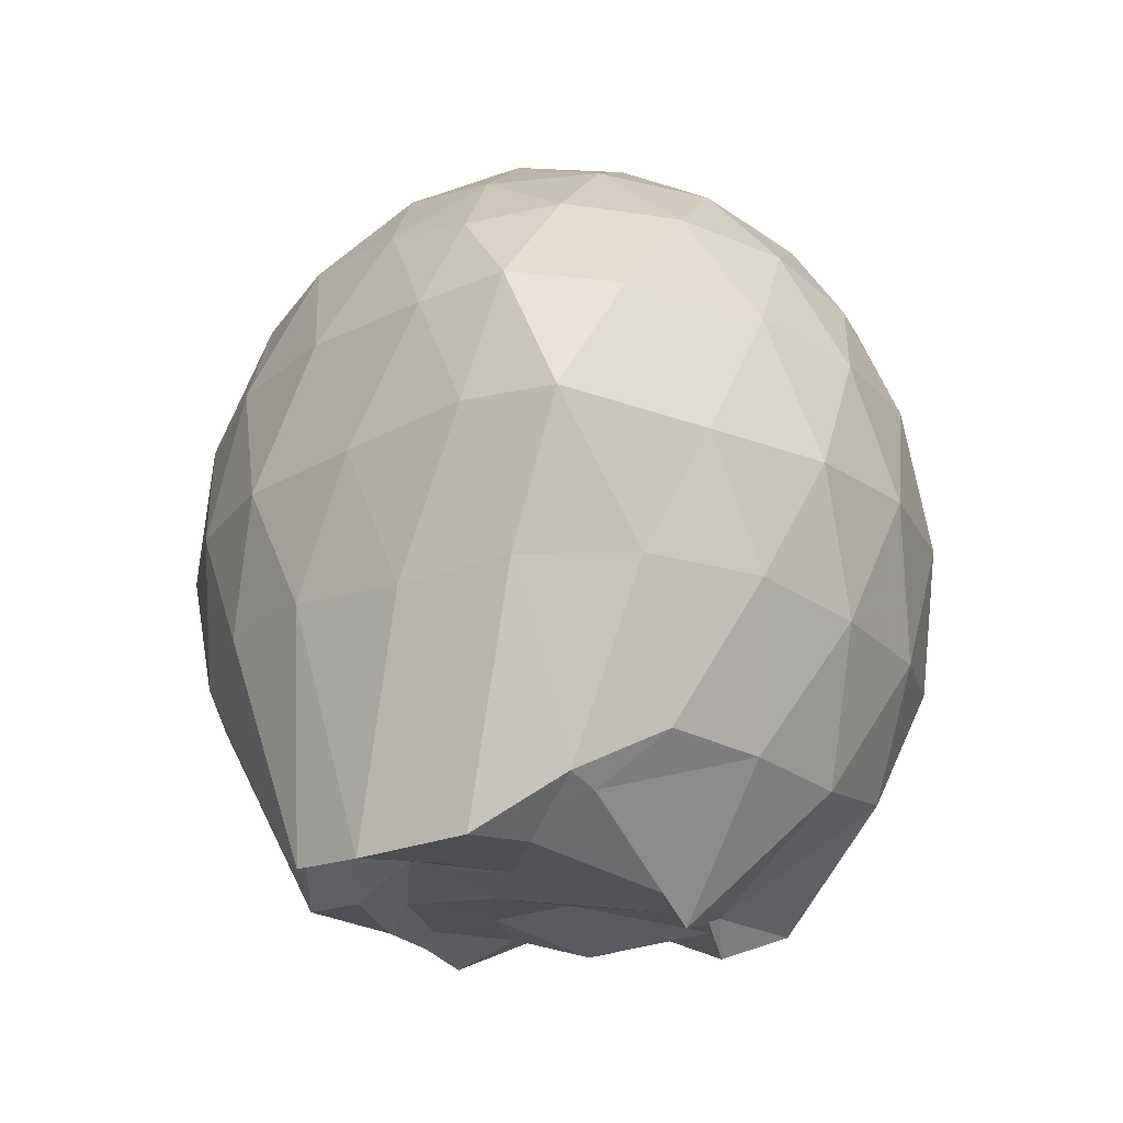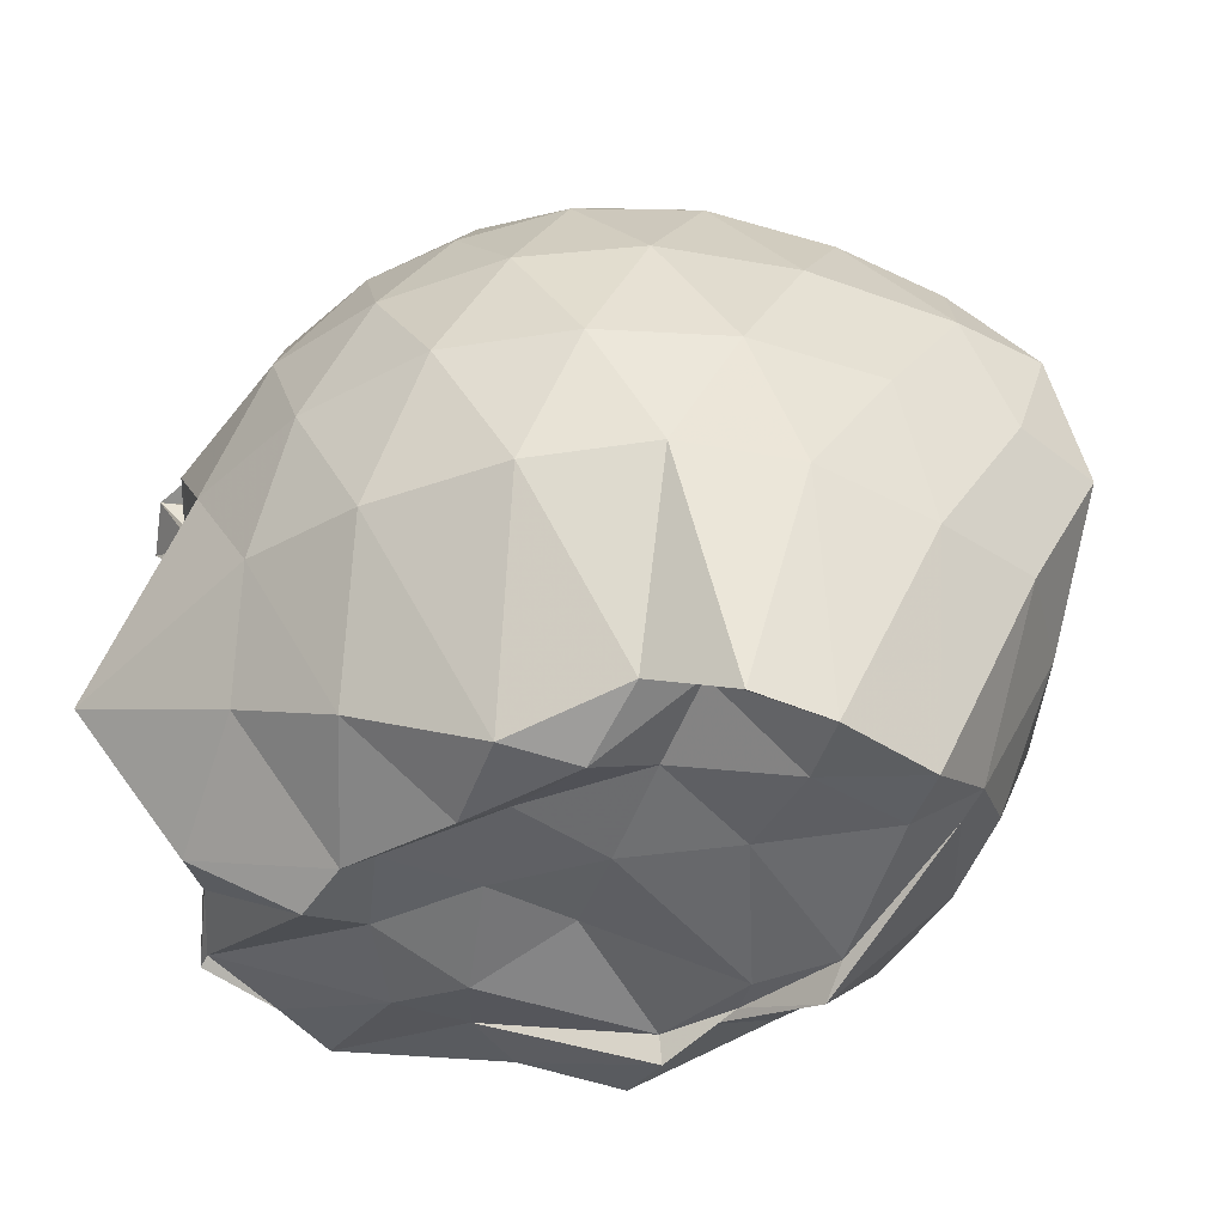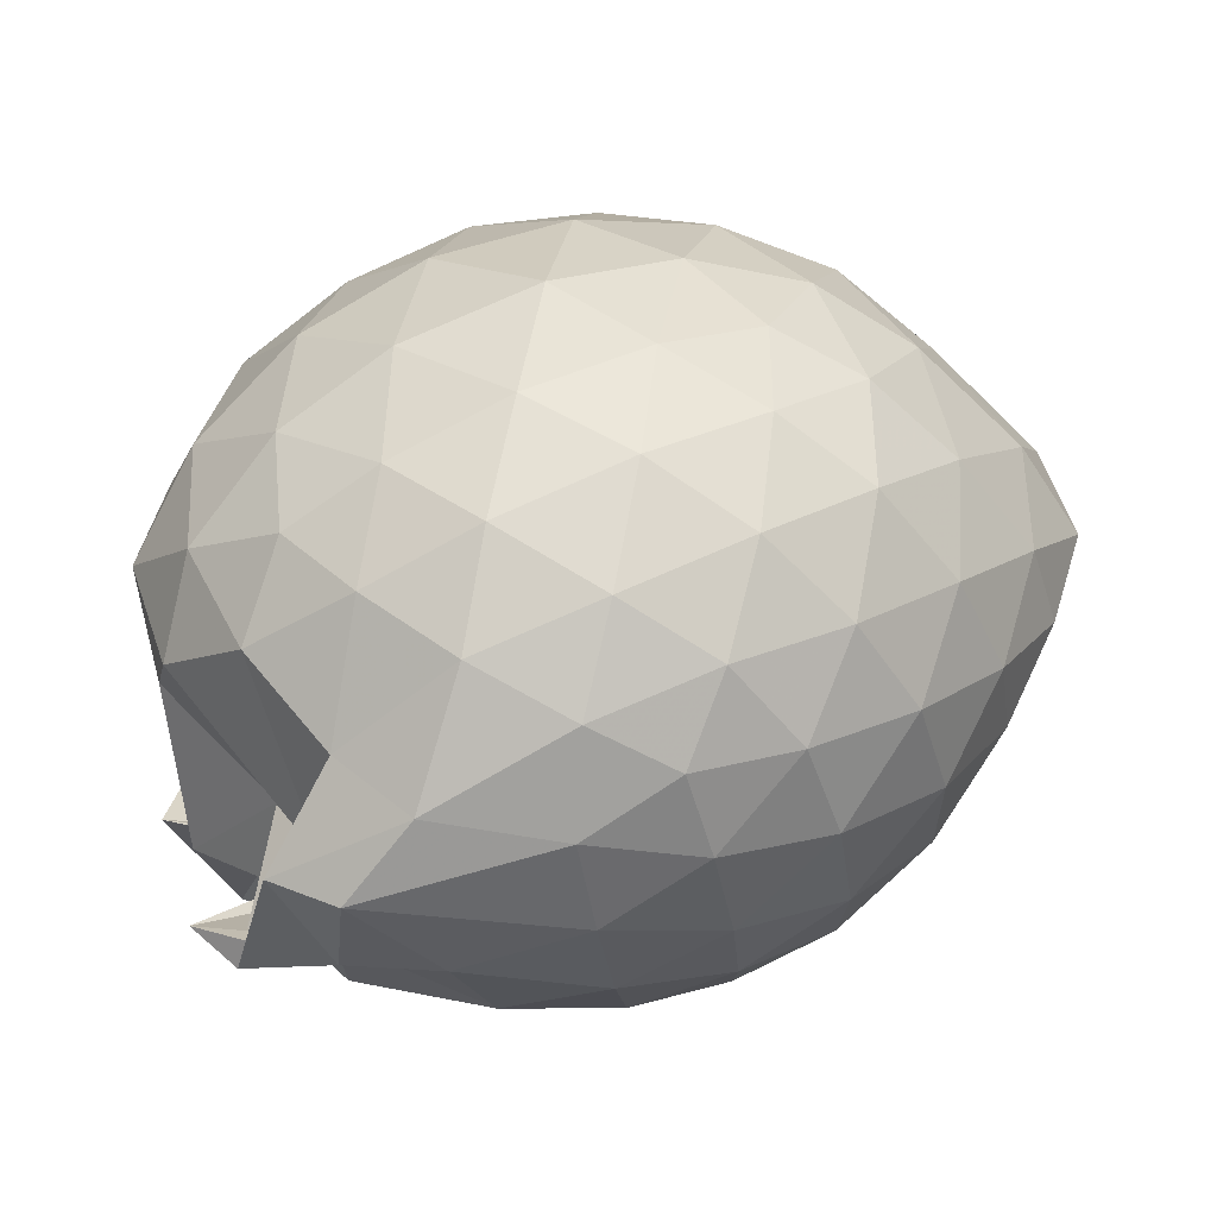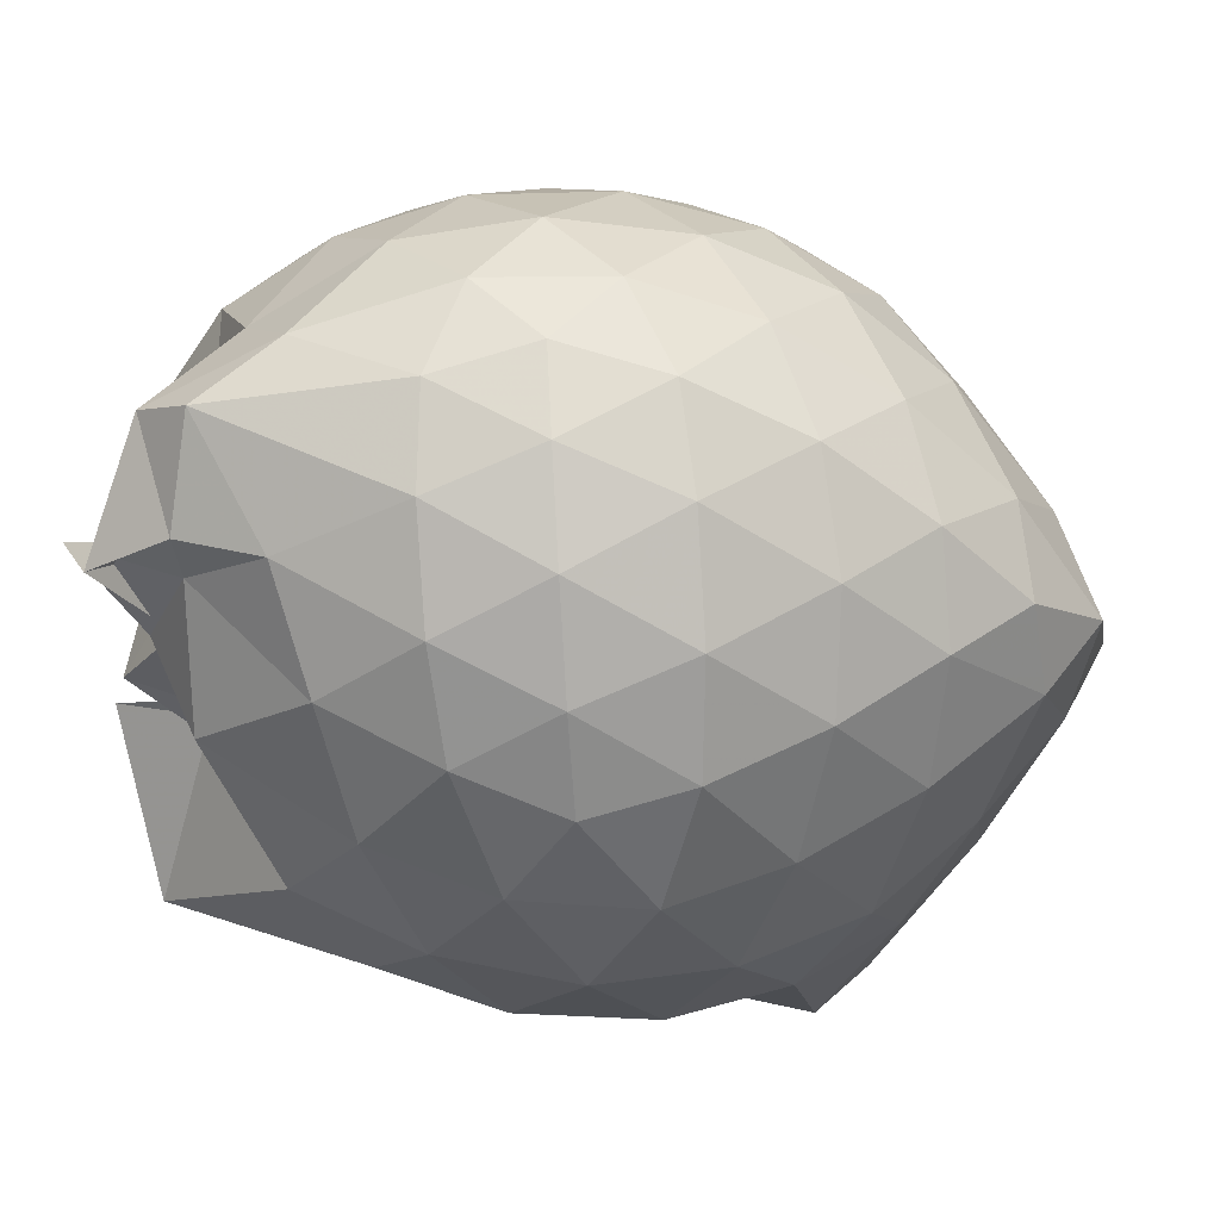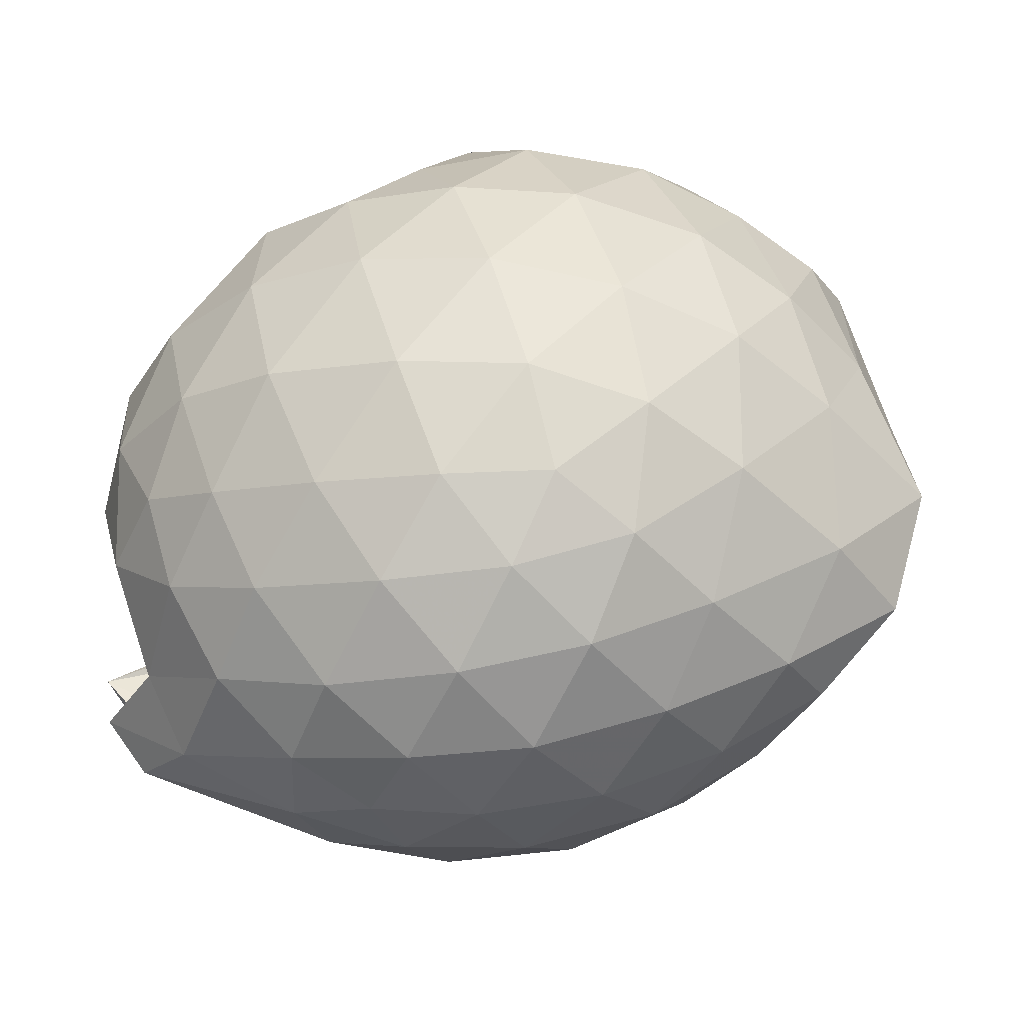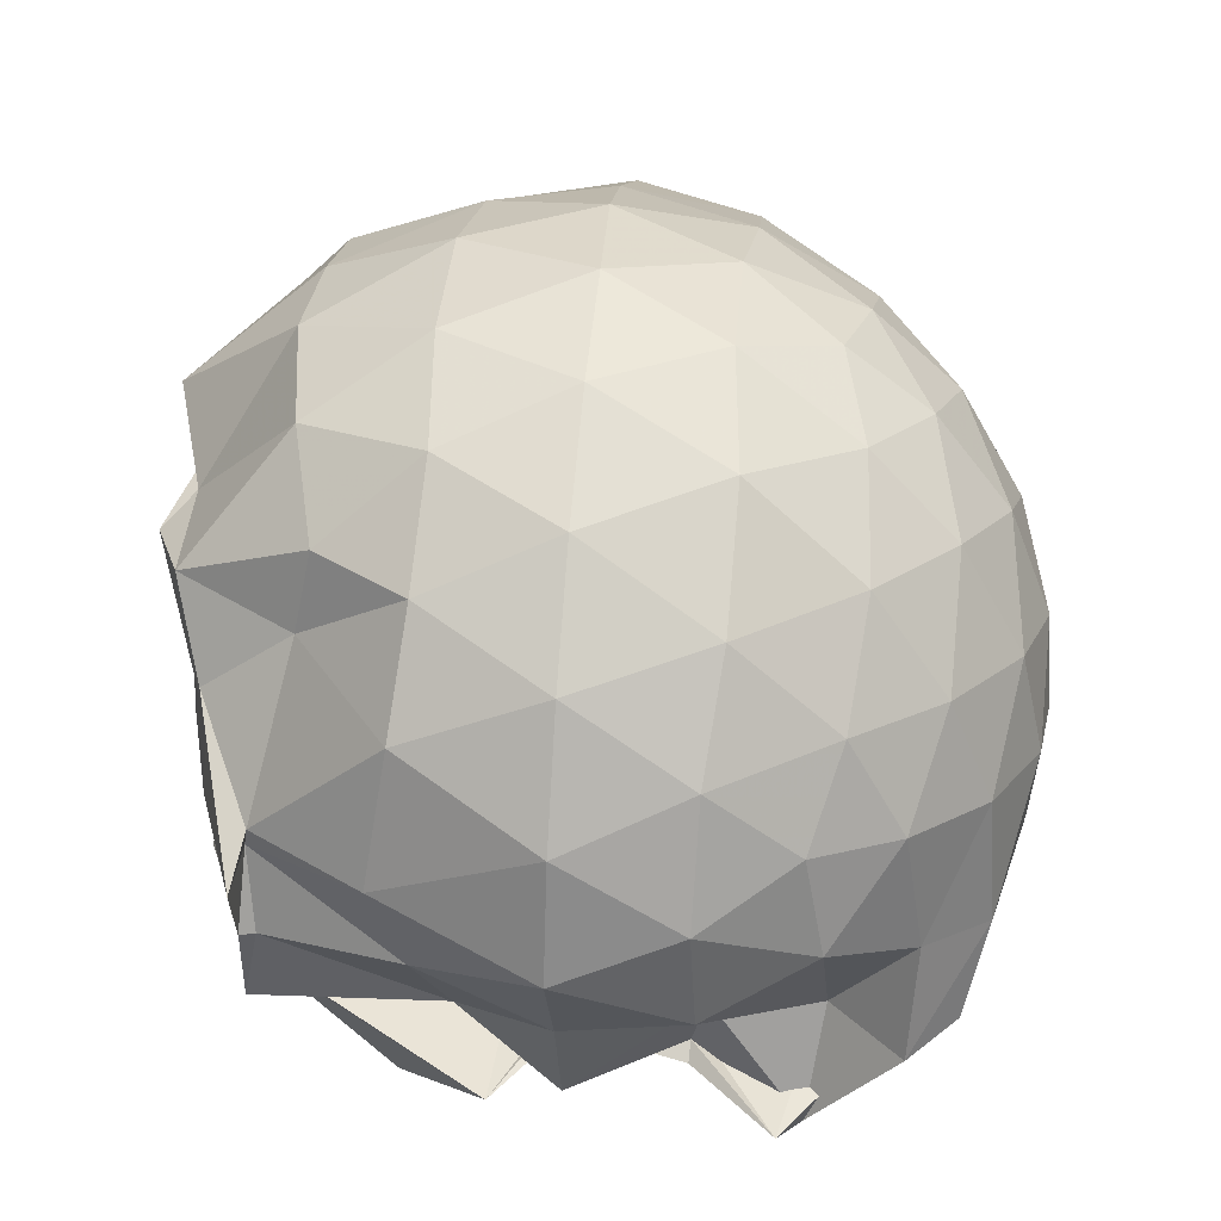
<metadata>
{"format":"obj","ext":"obj","renderer":"f3d","projection":"perspective","resolution":1024,"background":"white","views":[{"elev":-22.3,"azim":105.0,"up":"+Z"},{"elev":-44.9,"azim":38.5,"up":"+Z"},{"elev":18.0,"azim":-15.6,"up":"+Y"},{"elev":59.4,"azim":17.0,"up":"+Z"},{"elev":49.5,"azim":13.2,"up":"+Y"},{"elev":55.0,"azim":-83.2,"up":"+Y"}]}
</metadata>
<code>
v -2.751 -0.3707 0.3648
v -2.716 -0.3585 -1.407
v -1.755 -0.3303 -0.184
v -1.841 -0.1431 -0.1143
v -2.031 0.07581 -0.08315
v -2.227 0.2545 -0.09913
v -2.425 0.3643 -0.1507
v -2.677 0.3573 -0.08482
v -2.969 0.2864 -0.05419
v -3.235 0.1588 -0.07351
v -3.428 0.01765 -0.1296
v -3.52 -0.1954 -0.07519
v -3.375 -0.6499 -0.05039
v -3.553 -0.8715 -0.07698
v -3.64 -0.7906 -0.1315
v -3.36 -0.828 -0.07562
v -3.022 -1.022 -0.06251
v -2.734 -1.072 -0.09242
v -2.48 -1.072 -0.1581
v -2.266 -0.9567 -0.1052
v -2.057 -0.767 -0.08712
v -1.885 -0.5344 -0.1161
v -1.615 -0.2039 -0.3867
v -1.77 0.01307 -0.3627
v -2.021 0.2504 -0.3541
v -2.254 0.3977 -0.3729
v -2.538 0.4665 -0.3655
v -2.841 0.443 -0.3268
v -3.157 0.3314 -0.3188
v -3.396 0.1659 -0.3393
v -3.583 -0.06192 -0.3348
v -3.645 -0.295 -0.3136
v -3.427 -0.6115 -0.3003
v -3.415 -0.8171 -0.3339
v -3.463 -0.8381 -0.334
v -3.286 -1.042 -0.32
v -2.9 -1.161 -0.3318
v -2.598 -1.174 -0.3704
v -2.301 -1.1 -0.3835
v -2.072 -0.9352 -0.3622
v -1.865 -0.6966 -0.3689
v -1.689 -0.4067 -0.3927
v -1.598 -0.08703 -0.6627
v -1.856 0.1656 -0.6732
v -2.093 0.3598 -0.6681
v -2.377 0.4755 -0.6536
v -2.696 0.5052 -0.6454
v -3.014 0.4407 -0.6366
v -3.298 0.2951 -0.6269
v -3.526 0.07868 -0.6182
v -3.666 -0.173 -0.6106
v -3.624 -0.4331 -0.5992
v -3.569 -0.8198 -0.596
v -3.419 -0.8231 -0.6078
v -3.366 -0.8193 -0.6153
v -3.074 -1.166 -0.6323
v -2.754 -1.214 -0.647
v -2.426 -1.182 -0.6554
v -2.149 -1.047 -0.6699
v -1.918 -0.8473 -0.6785
v -1.756 -0.577 -0.6784
v -1.637 -0.2977 -0.6546
v -1.808 0.03452 -0.9504
v -2.003 0.2398 -0.9472
v -2.242 0.3787 -0.9711
v -2.557 0.4573 -0.9632
v -2.856 0.4464 -0.9318
v -3.134 0.3386 -0.9318
v -3.366 0.1679 -0.9492
v -3.534 -0.1056 -0.9837
v -3.587 -0.2839 -0.8986
v -3.489 -0.6127 -0.8351
v -3.327 -0.854 -0.7407
v -3.615 -0.8074 -0.7543
v -3.413 -1.123 -0.9923
v -2.907 -1.166 -0.9188
v -2.608 -1.164 -0.9634
v -2.29 -1.078 -0.9737
v -2.046 -0.9274 -0.9562
v -1.866 -0.7181 -0.9626
v -1.749 -0.4587 -0.993
v -1.697 -0.2067 -0.9726
v -1.978 0.04955 -1.263
v -2.185 0.1855 -1.271
v -2.442 0.2911 -1.276
v -2.738 0.3439 -1.222
v -3.003 0.285 -1.151
v -3.088 0.112 -1.182
v -3.378 -0.1763 -1.253
v -3.383 -0.2275 -1.26
v -3.497 -0.3877 -1.232
v -3.535 -0.5918 -1.267
v -3.397 -0.7305 -1.22
v -3.299 -0.8836 -1.294
v -3.026 -1.05 -1.166
v -2.769 -1.009 -1.3
v -2.482 -0.8896 -1.446
v -2.211 -0.8075 -1.386
v -2.016 -0.7508 -1.486
v -1.926 -0.5912 -1.5
v -1.876 -0.3442 -1.483
v -1.902 -0.1404 -1.36
v -1.962 -0.3437 0.03039
v -2.096 -0.1252 0.1003
v -2.28 0.08604 0.1077
v -2.48 0.2408 0.04868
v -2.77 0.1936 0.1205
v -3.075 0.08538 0.1256
v -3.316 -0.05133 0.06539
v -3.386 -0.3553 0.123
v -3.522 -0.5998 0.1181
v -3.372 -0.8249 0.06009
v -3.162 -0.8399 0.1157
v -2.817 -0.9239 0.1102
v -2.532 -0.9532 0.04087
v -2.312 -0.7917 0.1019
v -2.109 -0.5672 0.09713
v -2.217 -0.3457 0.2171
v -2.377 -0.1373 0.2634
v -2.564 0.051 0.2293
v -2.869 -0.03243 0.2752
v -3.152 -0.1476 0.2347
v -3.256 -0.4435 0.2717
v -3.393 -0.628 0.229
v -2.897 -0.7181 0.266
v -2.602 -0.7743 0.2198
v -2.396 -0.5723 0.2613
v -2.496 -0.3582 0.3311
v -2.661 -0.1693 0.337
v -2.946 -0.2616 0.3398
v -2.957 -0.5023 0.3365
v -2.681 -0.564 0.3312
v -1.975 -0.1099 -1.381
v -2.373 -0.01486 -1.57
v -2.669 -0.004036 -1.474
v -2.951 0.09457 -1.454
v -3.129 -0.0541 -1.385
v -3.517 -0.213 -1.269
v -3.507 -0.3864 -1.267
v -3.517 -0.5938 -1.246
v -3.099 -0.7366 -1.44
v -2.966 -0.7757 -1.419
v -2.675 -0.7681 -1.455
v -2.382 -0.7453 -1.464
v -2.134 -0.7077 -1.353
v -2.07 -0.4807 -1.475
v -2.007 -0.2516 -1.469
v -2.308 -0.04469 -1.511
v -2.58 -0.01792 -1.484
v -2.769 -0.02279 -1.54
v -3.102 -0.2283 -1.398
v -3.181 -0.3853 -1.404
v -3.063 -0.5846 -1.386
v -2.909 -0.7395 -1.394
v -2.598 -0.704 -1.412
v -2.317 -0.6087 -1.396
v -2.29 -0.3688 -1.446
v -2.502 -0.07767 -1.498
v -2.759 -0.04385 -1.48
v -2.975 -0.3803 -1.463
v -2.792 -0.5548 -1.409
v -2.53 -0.4843 -1.431
f 3 23 4
f 4 23 24
f 4 24 5
f 5 24 25
f 5 25 6
f 6 25 26
f 6 26 7
f 7 26 27
f 7 27 8
f 8 27 28
f 8 28 9
f 9 28 29
f 9 29 10
f 10 29 30
f 10 30 11
f 11 30 31
f 11 31 12
f 12 31 32
f 12 32 13
f 13 32 33
f 13 33 14
f 14 33 34
f 14 34 15
f 15 34 35
f 15 35 16
f 16 35 36
f 16 36 17
f 17 36 37
f 17 37 18
f 18 37 38
f 18 38 19
f 19 38 39
f 19 39 20
f 20 39 40
f 20 40 21
f 21 40 41
f 21 41 22
f 22 41 42
f 22 42 3
f 3 42 23
f 23 43 24
f 24 43 44
f 24 44 25
f 25 44 45
f 25 45 26
f 26 45 46
f 26 46 27
f 27 46 47
f 27 47 28
f 28 47 48
f 28 48 29
f 29 48 49
f 29 49 30
f 30 49 50
f 30 50 31
f 31 50 51
f 31 51 32
f 32 51 52
f 32 52 33
f 33 52 53
f 33 53 34
f 34 53 54
f 34 54 35
f 35 54 55
f 35 55 36
f 36 55 56
f 36 56 37
f 37 56 57
f 37 57 38
f 38 57 58
f 38 58 39
f 39 58 59
f 39 59 40
f 40 59 60
f 40 60 41
f 41 60 61
f 41 61 42
f 42 61 62
f 42 62 23
f 23 62 43
f 43 63 44
f 44 63 64
f 44 64 45
f 45 64 65
f 45 65 46
f 46 65 66
f 46 66 47
f 47 66 67
f 47 67 48
f 48 67 68
f 48 68 49
f 49 68 69
f 49 69 50
f 50 69 70
f 50 70 51
f 51 70 71
f 51 71 52
f 52 71 72
f 52 72 53
f 53 72 73
f 53 73 54
f 54 73 74
f 54 74 55
f 55 74 75
f 55 75 56
f 56 75 76
f 56 76 57
f 57 76 77
f 57 77 58
f 58 77 78
f 58 78 59
f 59 78 79
f 59 79 60
f 60 79 80
f 60 80 61
f 61 80 81
f 61 81 62
f 62 81 82
f 62 82 43
f 43 82 63
f 63 83 64
f 64 83 84
f 64 84 65
f 65 84 85
f 65 85 66
f 66 85 86
f 66 86 67
f 67 86 87
f 67 87 68
f 68 87 88
f 68 88 69
f 69 88 89
f 69 89 70
f 70 89 90
f 70 90 71
f 71 90 91
f 71 91 72
f 72 91 92
f 72 92 73
f 73 92 93
f 73 93 74
f 74 93 94
f 74 94 75
f 75 94 95
f 75 95 76
f 76 95 96
f 76 96 77
f 77 96 97
f 77 97 78
f 78 97 98
f 78 98 79
f 79 98 99
f 79 99 80
f 80 99 100
f 80 100 81
f 81 100 101
f 81 101 82
f 82 101 102
f 82 102 63
f 63 102 83
f 103 104 118
f 104 119 118
f 104 105 119
f 105 120 119
f 105 106 120
f 106 107 120
f 107 121 120
f 107 108 121
f 108 122 121
f 108 109 122
f 109 110 122
f 110 123 122
f 110 111 123
f 111 124 123
f 111 112 124
f 112 113 124
f 113 125 124
f 113 114 125
f 114 126 125
f 114 115 126
f 115 116 126
f 116 127 126
f 116 117 127
f 117 118 127
f 117 103 118
f 118 119 128
f 119 129 128
f 119 120 129
f 120 121 129
f 121 130 129
f 121 122 130
f 122 123 130
f 123 131 130
f 123 124 131
f 124 125 131
f 125 132 131
f 125 126 132
f 126 127 132
f 127 128 132
f 127 118 128
f 133 148 134
f 134 148 149
f 134 149 135
f 135 149 150
f 135 150 136
f 136 150 137
f 137 150 151
f 137 151 138
f 138 151 152
f 138 152 139
f 139 152 140
f 140 152 153
f 140 153 141
f 141 153 154
f 141 154 142
f 142 154 143
f 143 154 155
f 143 155 144
f 144 155 156
f 144 156 145
f 145 156 146
f 146 156 157
f 146 157 147
f 147 157 148
f 147 148 133
f 148 158 149
f 149 158 159
f 149 159 150
f 150 159 151
f 151 159 160
f 151 160 152
f 152 160 153
f 153 160 161
f 153 161 154
f 154 161 155
f 155 161 162
f 155 162 156
f 156 162 157
f 157 162 158
f 157 158 148
f 3 4 103
f 103 4 104
f 4 5 104
f 104 5 105
f 5 6 105
f 105 6 106
f 6 7 106
f 7 8 106
f 106 8 107
f 8 9 107
f 107 9 108
f 9 10 108
f 108 10 109
f 10 11 109
f 11 12 109
f 109 12 110
f 12 13 110
f 110 13 111
f 13 14 111
f 111 14 112
f 14 15 112
f 15 16 112
f 112 16 113
f 16 17 113
f 113 17 114
f 17 18 114
f 114 18 115
f 18 19 115
f 19 20 115
f 115 20 116
f 20 21 116
f 116 21 117
f 21 22 117
f 117 22 103
f 22 3 103
f 83 133 84
f 84 133 134
f 84 134 85
f 85 134 135
f 85 135 86
f 86 135 136
f 86 136 87
f 87 136 88
f 88 136 137
f 88 137 89
f 89 137 138
f 89 138 90
f 90 138 139
f 90 139 91
f 91 139 92
f 92 139 140
f 92 140 93
f 93 140 141
f 93 141 94
f 94 141 142
f 94 142 95
f 95 142 96
f 96 142 143
f 96 143 97
f 97 143 144
f 97 144 98
f 98 144 145
f 98 145 99
f 99 145 100
f 100 145 146
f 100 146 101
f 101 146 147
f 101 147 102
f 102 147 133
f 102 133 83
f 128 129 1
f 129 130 1
f 130 131 1
f 131 132 1
f 132 128 1
f 159 158 2
f 160 159 2
f 161 160 2
f 162 161 2
f 158 162 2

</code>
